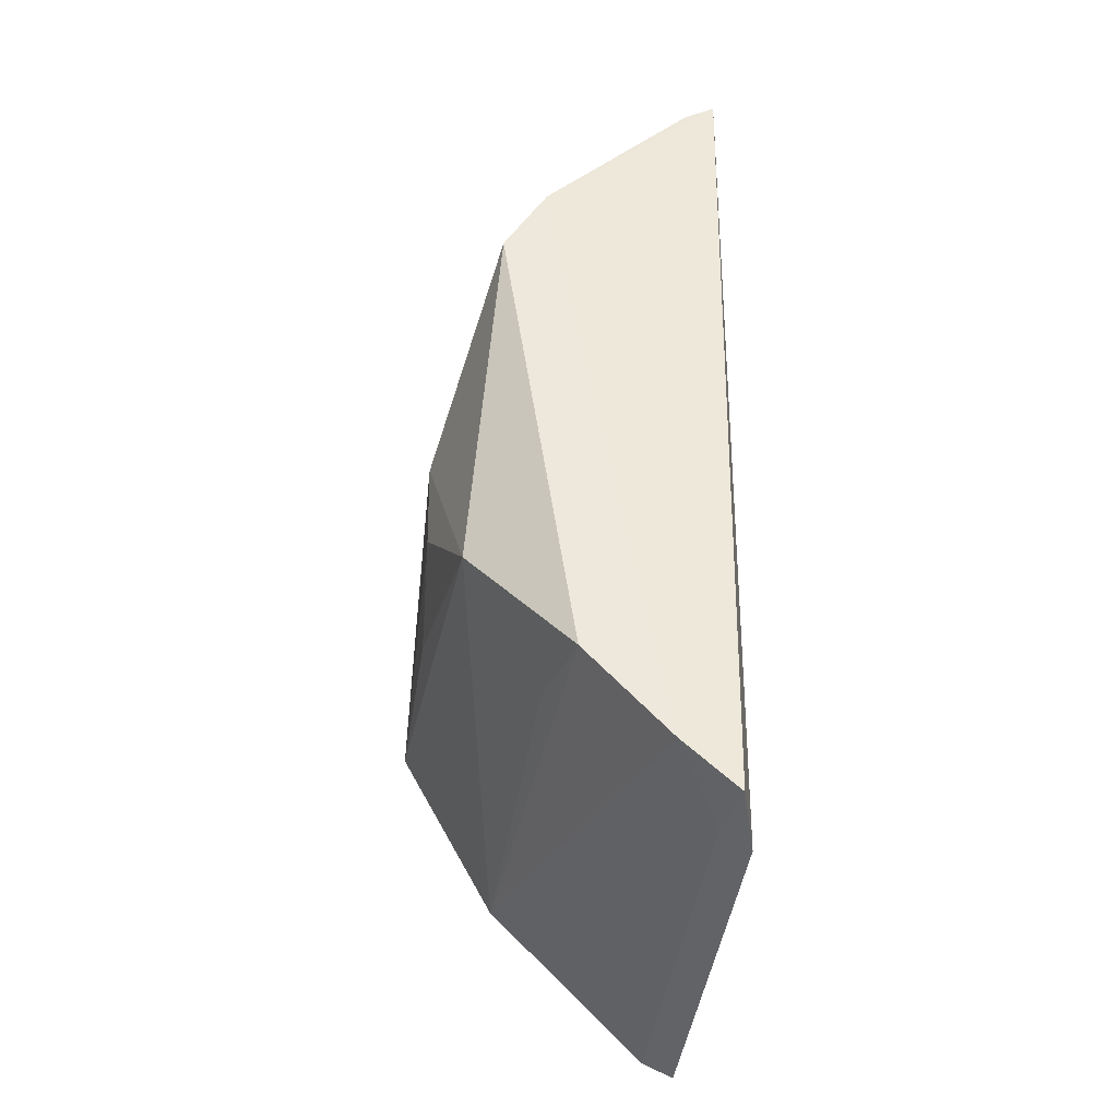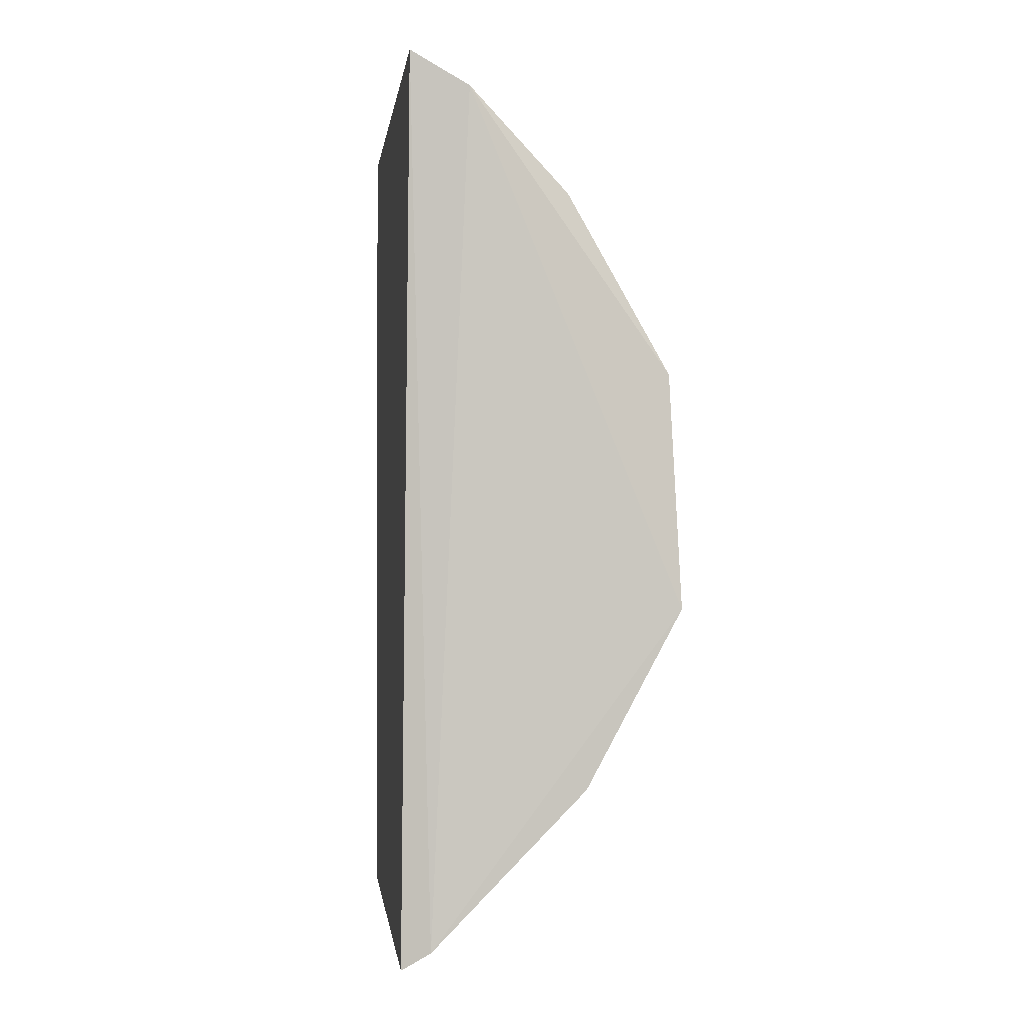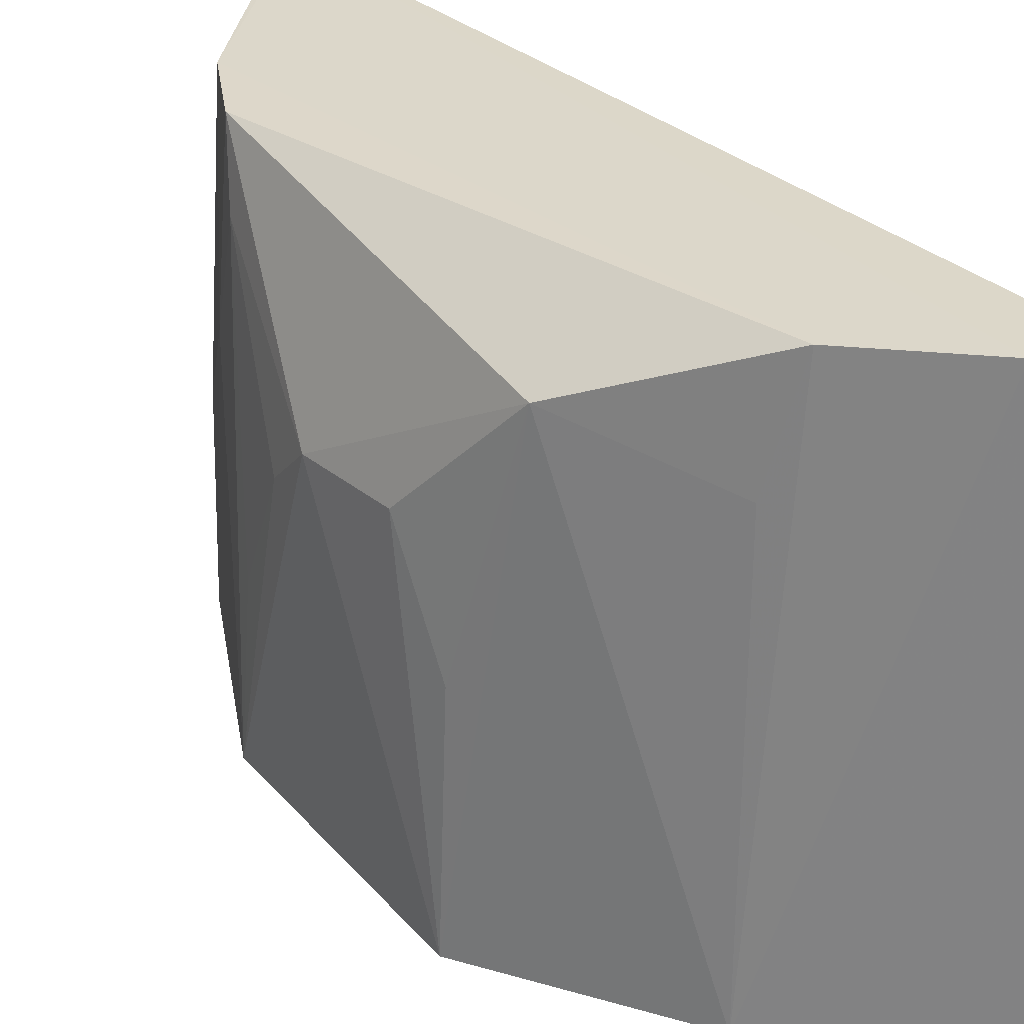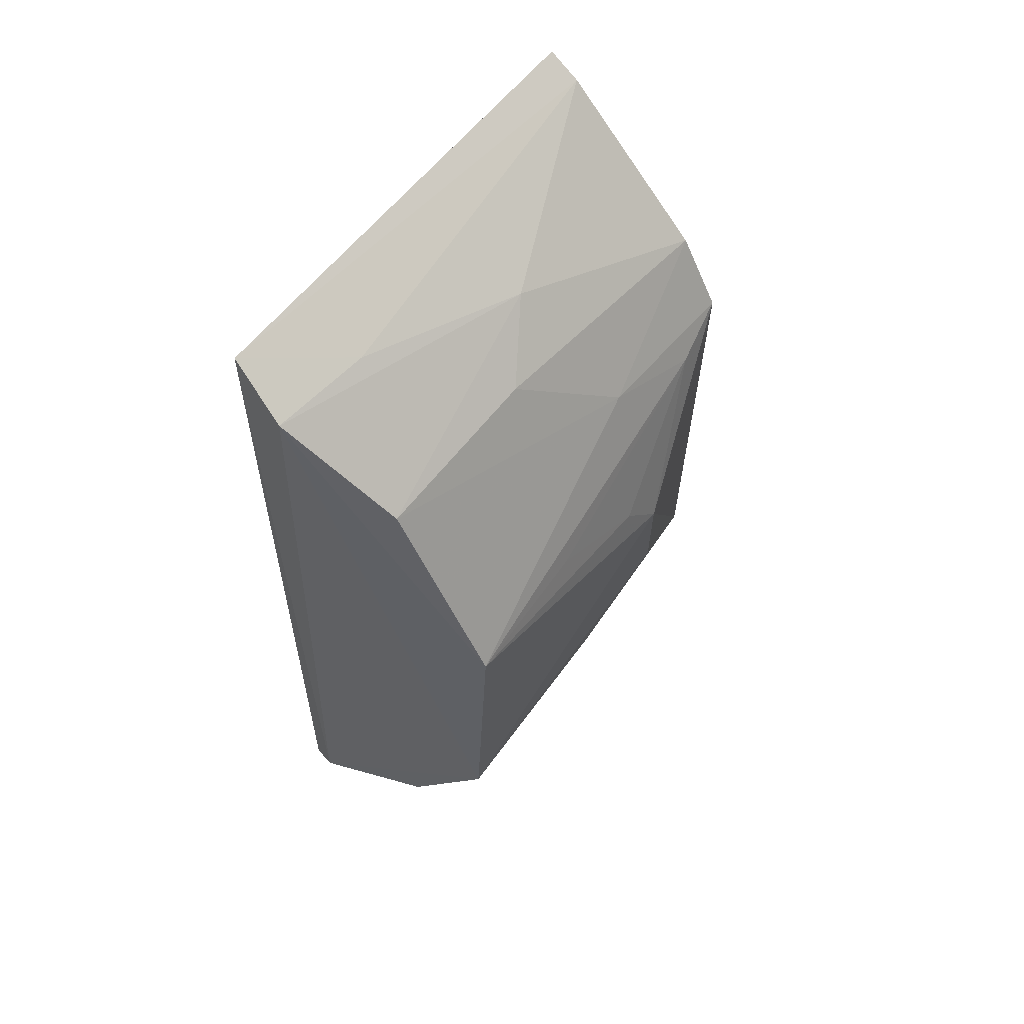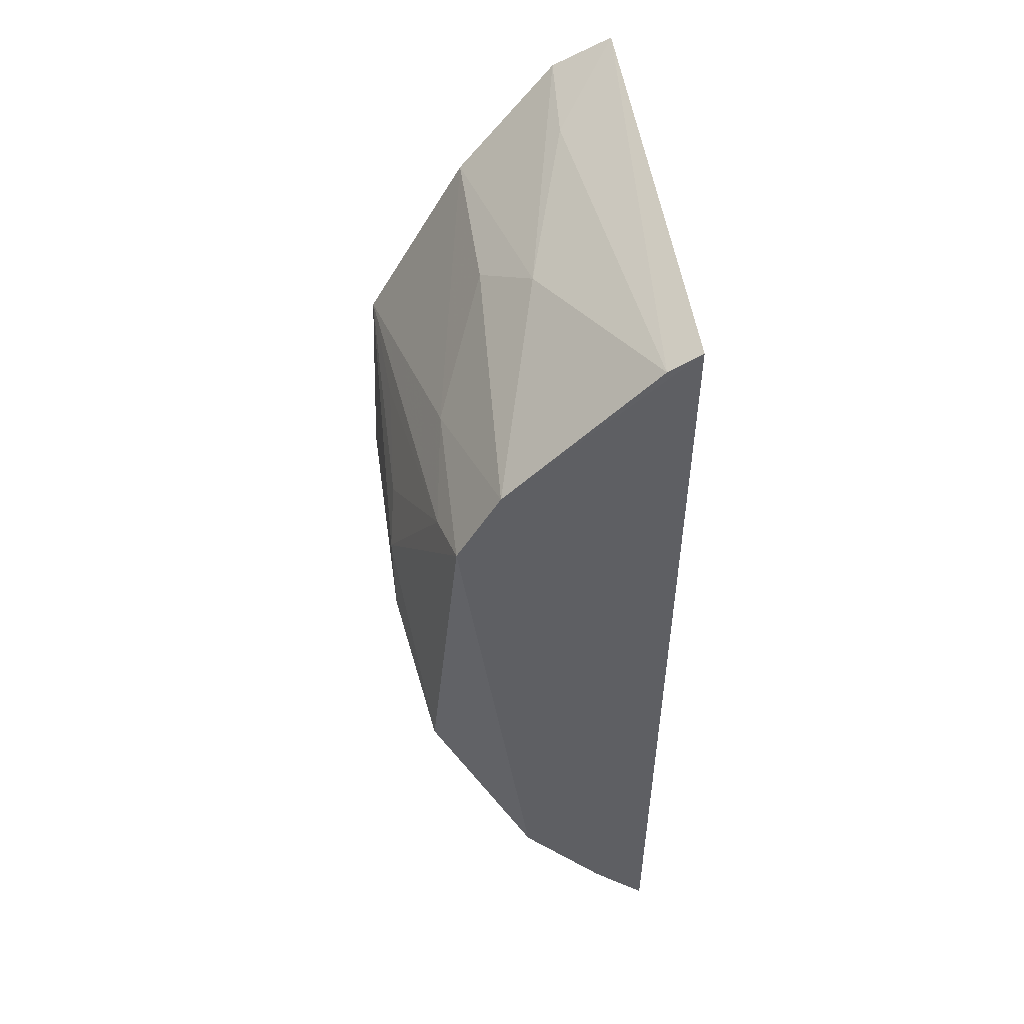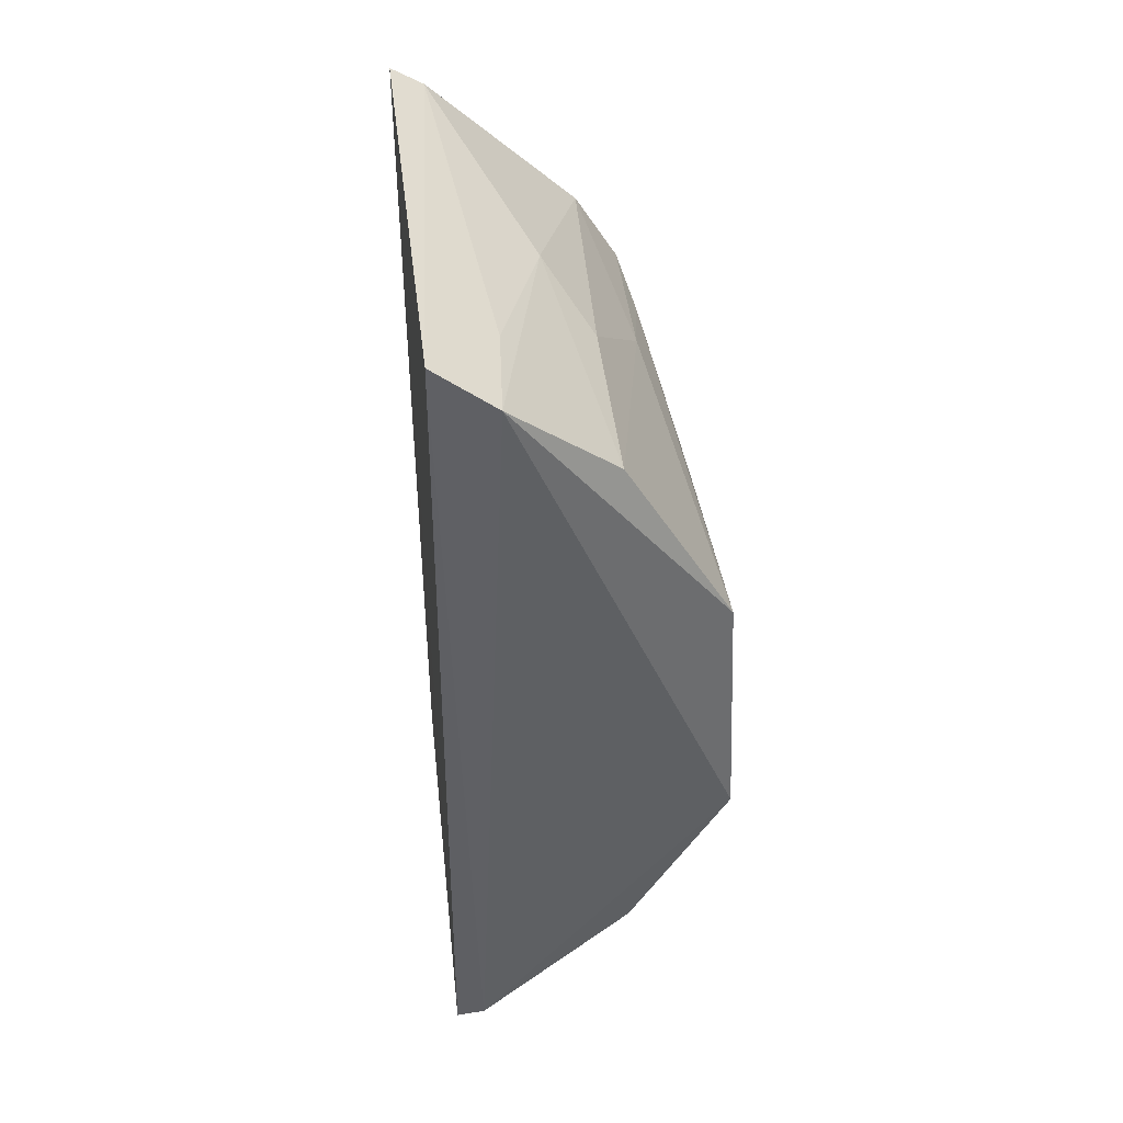
<metadata>
{"format":"obj","ext":"obj","renderer":"f3d","projection":"perspective","resolution":1024,"background":"white","views":[{"elev":-38.1,"azim":-5.9,"up":"+Y"},{"elev":-1.1,"azim":173.4,"up":"+Y"},{"elev":30.6,"azim":-38.8,"up":"+Z"},{"elev":60.5,"azim":-141.9,"up":"+Y"},{"elev":46.2,"azim":-6.4,"up":"+Y"},{"elev":45.0,"azim":174.5,"up":"+Y"}]}
</metadata>
<code>
v -0.06599 -0.1291 0.1257
v -0.06772 -0.1344 0.00549
v -0.06664 0.1229 0.144
v -0.07001 0.1289 0.006741
v -0.1487 -0.0321 0.003551
v -0.1208 -0.08377 0.003623
v -0.1382 -0.04585 0.1263
v -0.1307 0.06148 0.09487
v -0.07606 -0.1292 0.002898
v -0.08606 -0.1103 0.1442
v -0.1026 0.1014 0.08354
v -0.1465 0.03647 0.01134
v -0.1306 0.05541 0.1439
v -0.087 0.118 0.002903
v -0.07083 -0.124 0.144
v -0.1098 -0.08468 0.144
v -0.1474 0.009554 0.09517
v -0.1167 0.08931 0.0119
v -0.1182 0.07642 0.1441
v -0.1344 0.04973 0.1251
v -0.07585 0.1174 0.1439
v -0.07382 -0.1235 0.1255
v -0.1161 -0.07945 0.1138
v -0.147 -0.01682 0.09537
v -0.1158 0.08859 0.06436
v -0.1454 0.02224 0.08359
v -0.08863 0.1154 0.03331
v -0.1462 -0.03177 0.06427
v -0.1437 0.03566 0.05321
f 1 2 3
f 3 2 4
f 7 5 6
f 9 2 1
f 9 4 2
f 9 6 5
f 10 6 9
f 14 9 5
f 14 4 9
f 14 5 12
f 15 1 3
f 15 3 10
f 16 6 10
f 16 13 7
f 17 12 5
f 17 7 13
f 18 12 8
f 18 14 12
f 18 11 14
f 19 8 13
f 19 10 3
f 19 16 10
f 19 13 16
f 20 13 8
f 20 8 12
f 20 17 13
f 21 3 4
f 21 19 3
f 21 11 19
f 22 15 10
f 22 10 9
f 22 9 1
f 22 1 15
f 23 16 7
f 23 7 6
f 23 6 16
f 24 17 5
f 24 7 17
f 25 18 8
f 25 8 19
f 25 19 11
f 25 11 18
f 26 12 17
f 26 17 20
f 27 14 11
f 27 11 21
f 27 21 4
f 27 4 14
f 28 24 5
f 28 5 7
f 28 7 24
f 29 26 20
f 29 20 12
f 29 12 26

</code>
